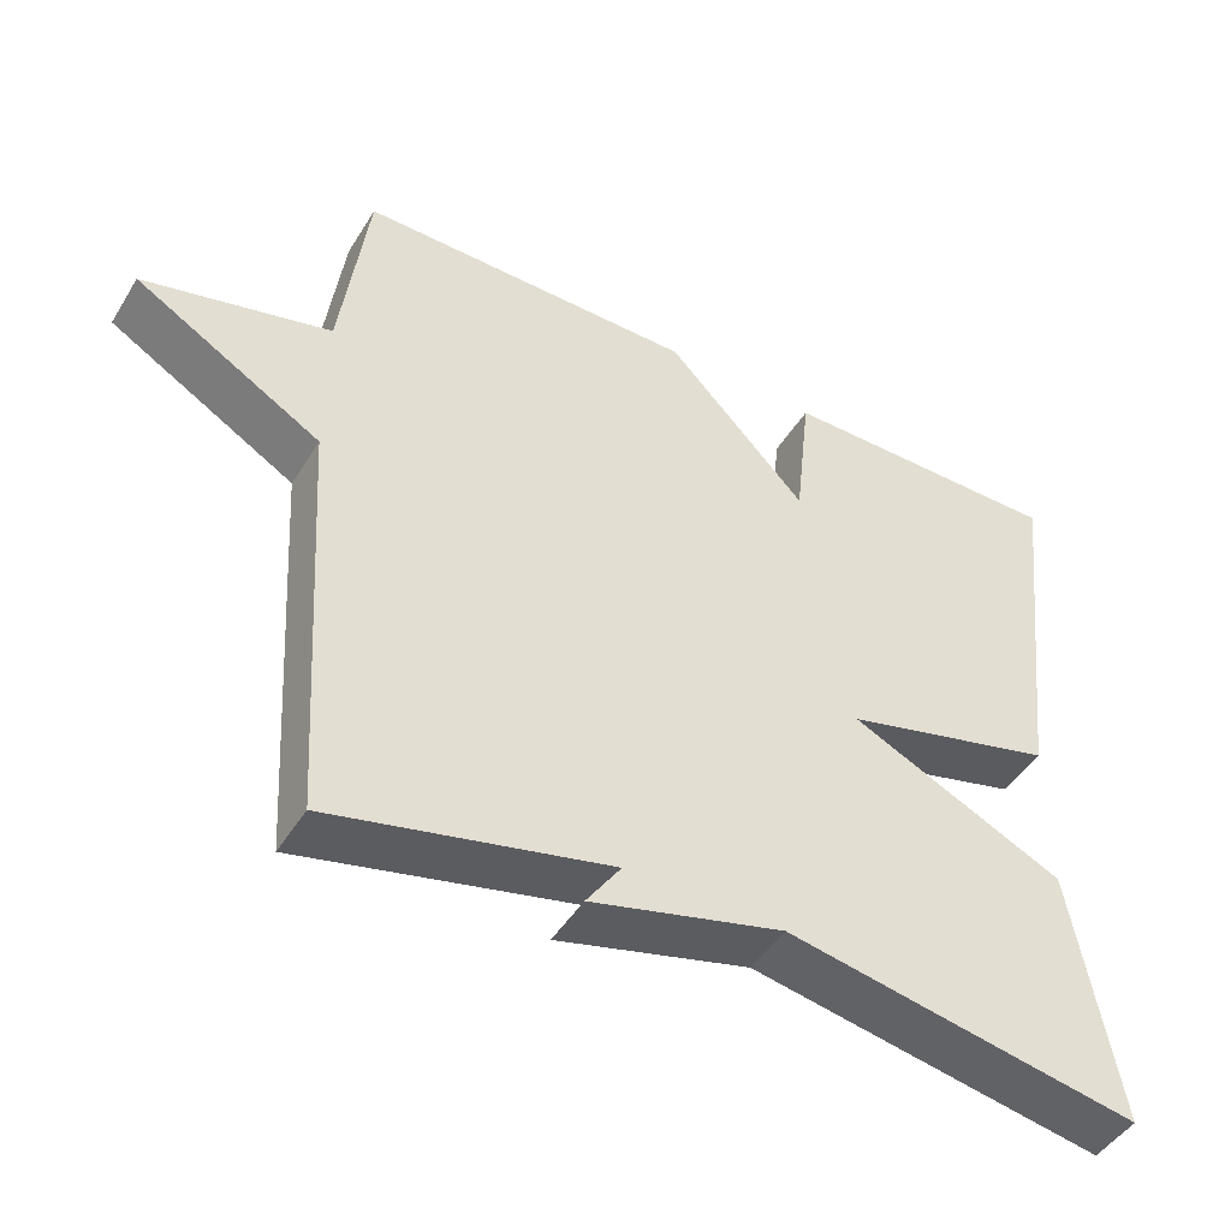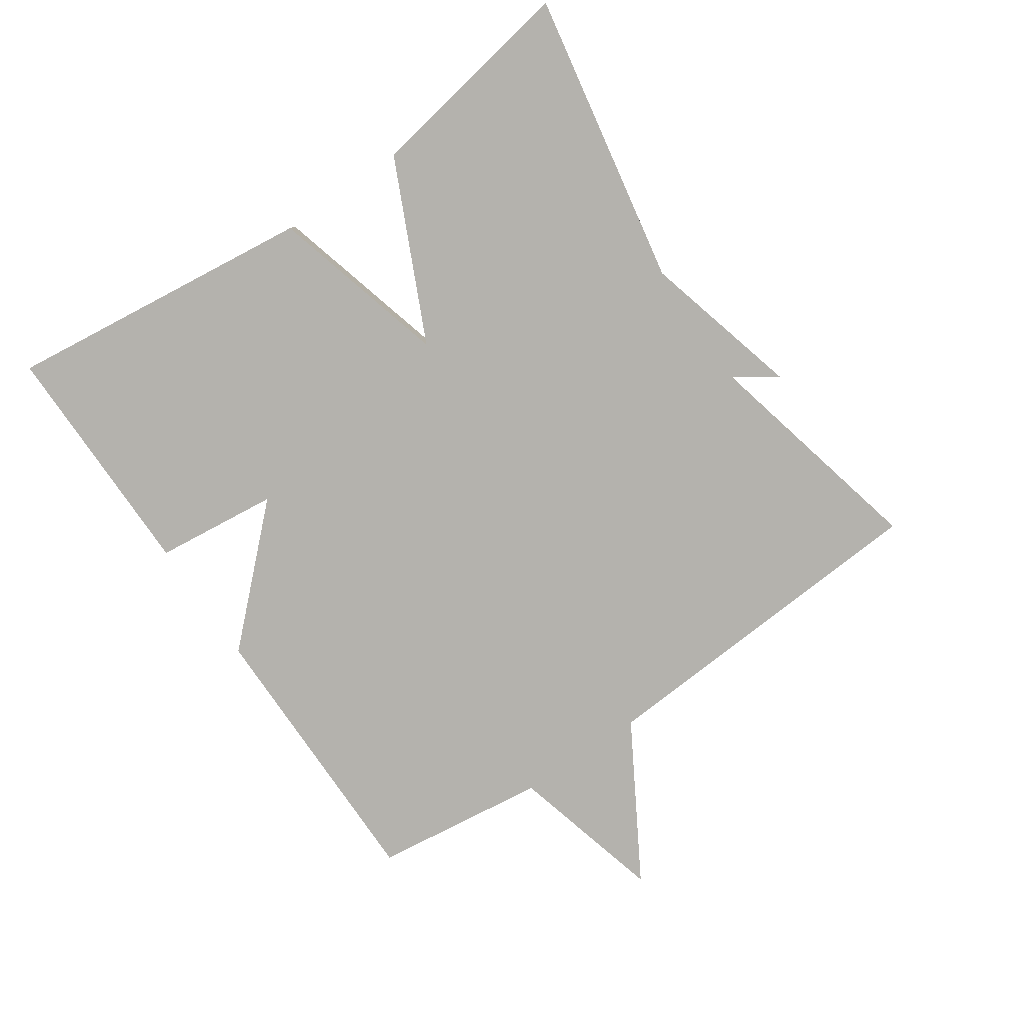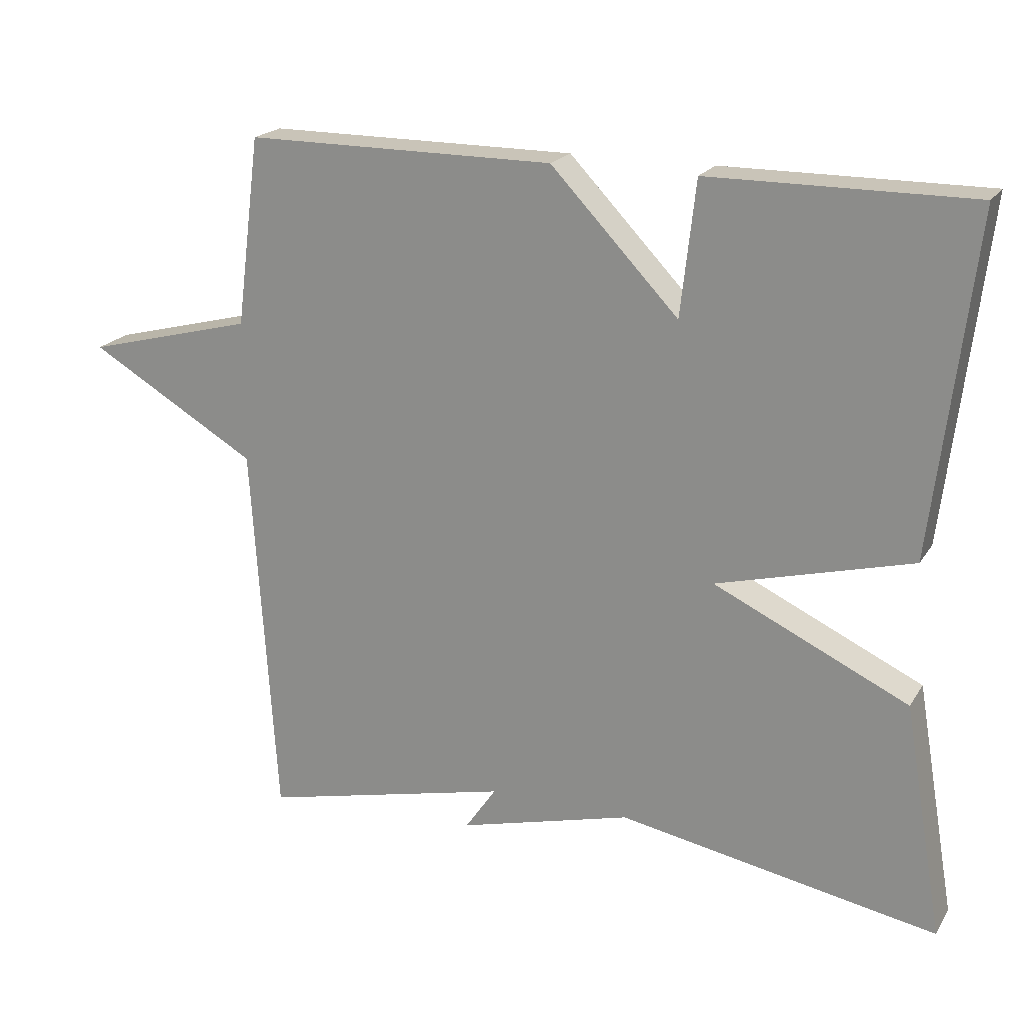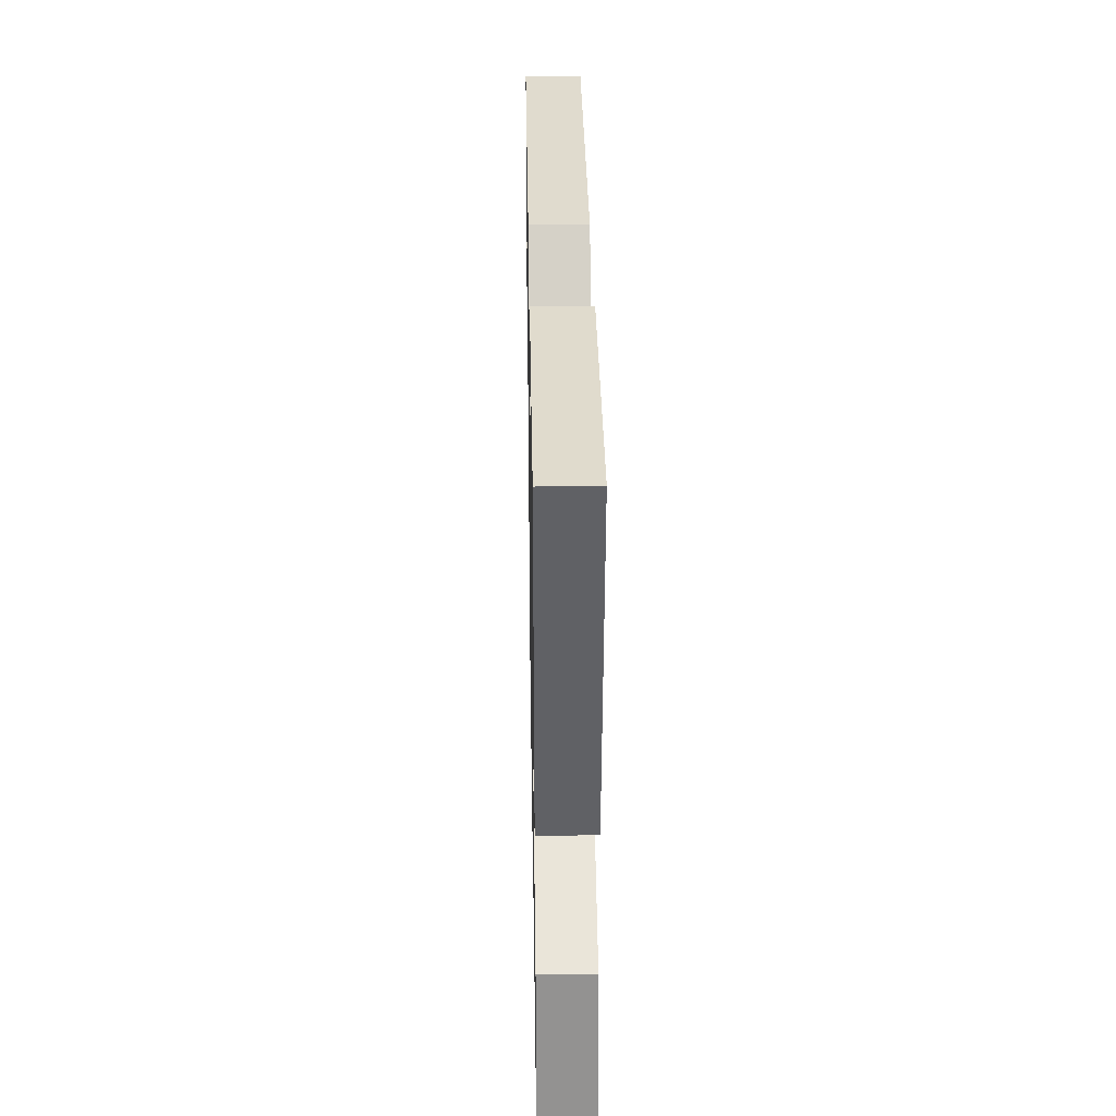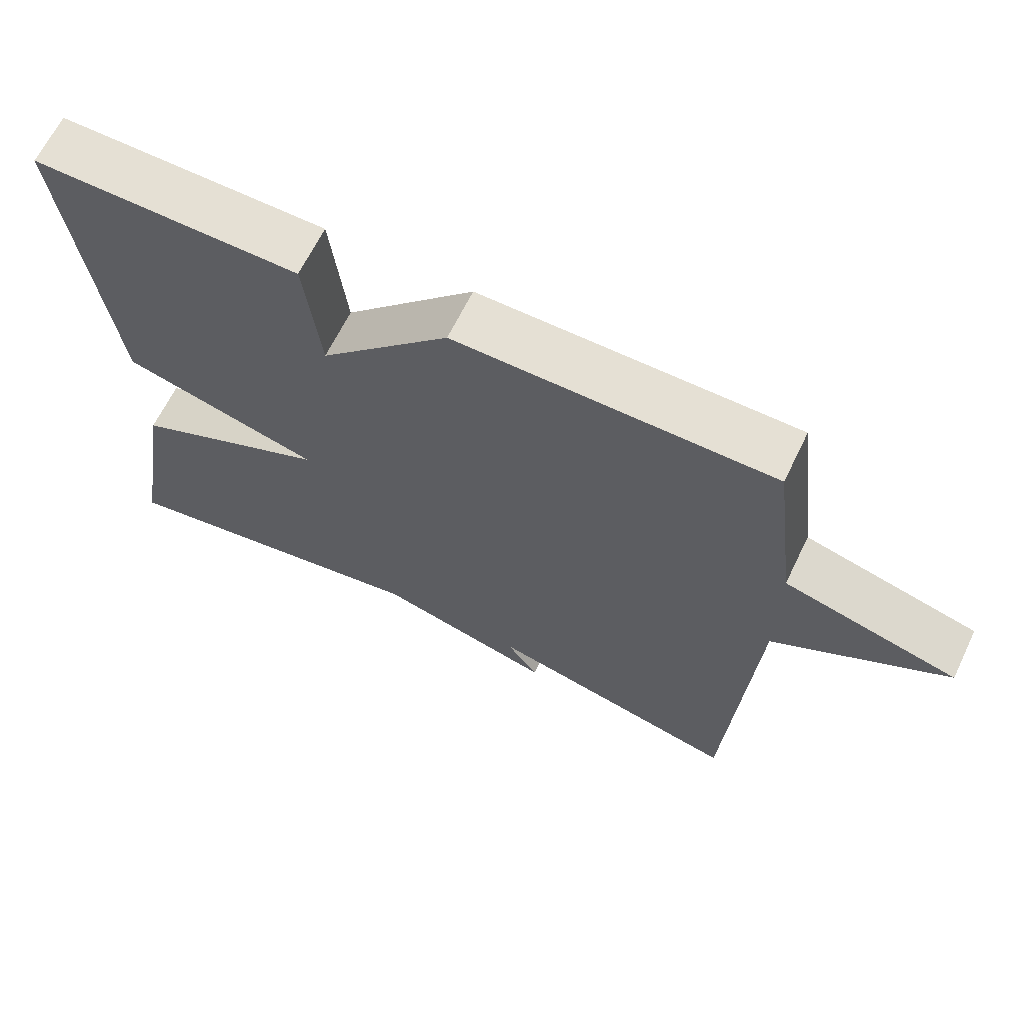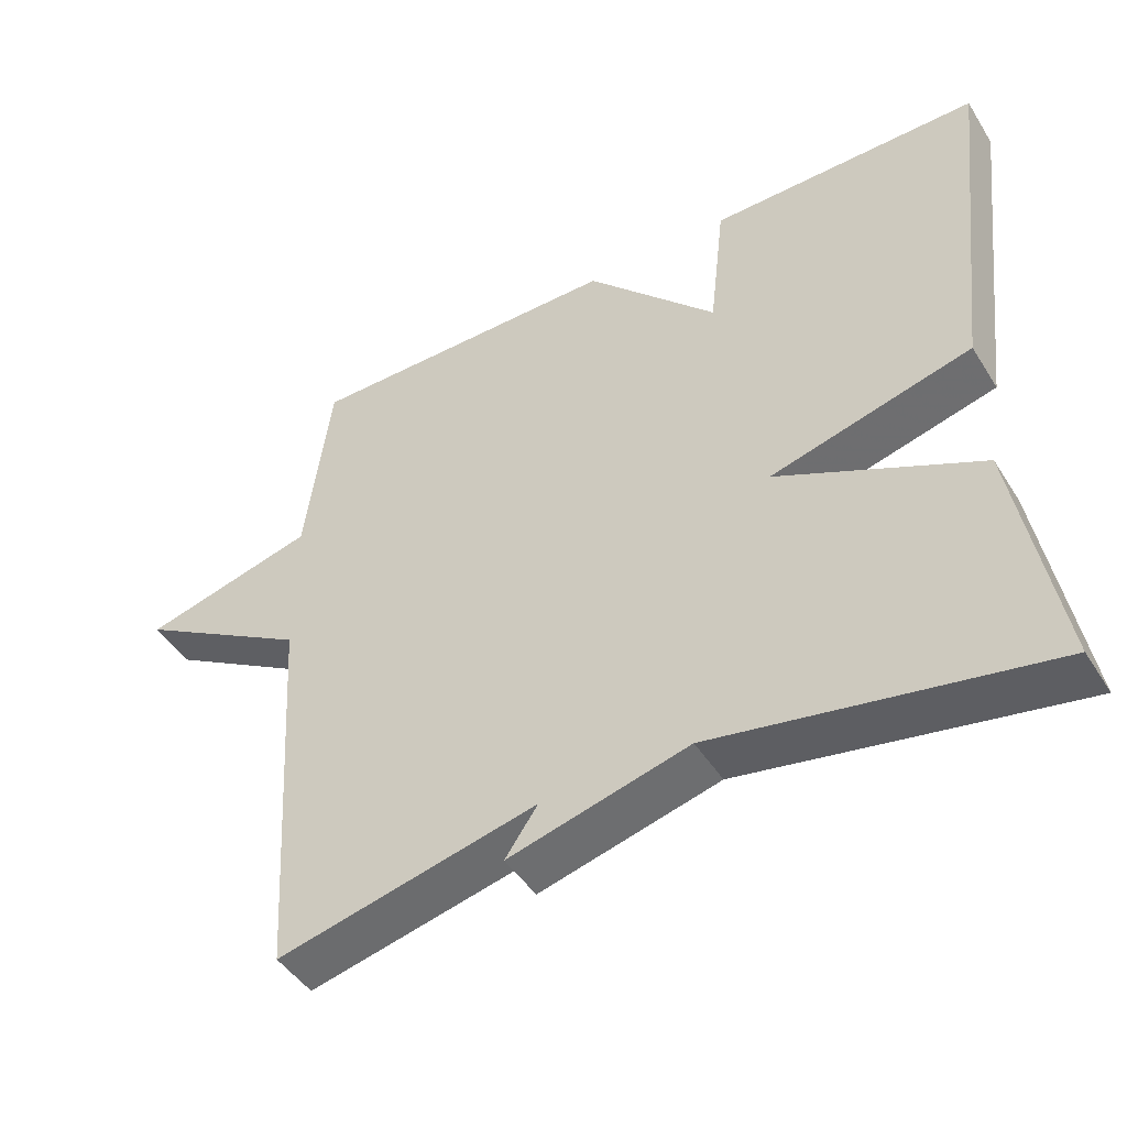
<metadata>
{"format":"obj","ext":"obj","renderer":"f3d","projection":"perspective","resolution":1024,"background":"white","views":[{"elev":-46.7,"azim":-30.2,"up":"+Z"},{"elev":-79.5,"azim":124.5,"up":"+Y"},{"elev":20.2,"azim":23.3,"up":"+Z"},{"elev":33.4,"azim":89.0,"up":"+Z"},{"elev":65.4,"azim":-154.1,"up":"+Z"},{"elev":-46.3,"azim":30.6,"up":"+Z"}]}
</metadata>
<code>
v 0.5 0.07 -0.5
v 0.052 0.07 -0.418
v -0.192 0.07 -0.482
v -0.148 0.07 -0.418
v -0.5 0.07 -0.5
v -0.534 0.07 0.035
v -0.771 0.07 0.174
v -0.534 0.07 0.235
v -0.5 0.07 0.5
v -0.067 0.07 0.499
v 0.112 0.07 0.311
v 0.133 0.07 0.499
v 0.5 0.07 0.5
v 0.444 0.07 0.027
v 0.171 0.07 -0.045
v 0.444 0.07 -0.173
v 0.5 0 -0.5
v 0.052 0 -0.418
v -0.192 0 -0.482
v -0.148 0 -0.418
v -0.5 0 -0.5
v -0.534 0 0.035
v -0.771 0 0.174
v -0.534 0 0.235
v -0.5 0 0.5
v -0.067 0 0.499
v 0.112 0 0.311
v 0.133 0 0.499
v 0.5 0 0.5
v 0.444 0 0.027
v 0.171 0 -0.045
v 0.444 0 -0.173
f 15 16 1 2
f 13 14 15
f 12 13 15
f 11 12 15
f 11 15 2
f 10 11 2
f 9 10 2
f 8 9 2
f 6 7 8
f 4 5 6 8
f 4 8 2
f 2 3 4
f 18 17 32 31
f 31 30 29
f 31 29 28
f 31 28 27
f 18 31 27
f 18 27 26
f 18 26 25
f 18 25 24
f 24 23 22
f 24 22 21 20
f 18 24 20
f 20 19 18
f 1 17 18 2
f 2 18 19 3
f 3 19 20 4
f 4 20 21 5
f 5 21 22 6
f 6 22 23 7
f 7 23 24 8
f 8 24 25 9
f 9 25 26 10
f 10 26 27 11
f 11 27 28 12
f 12 28 29 13
f 13 29 30 14
f 14 30 31 15
f 15 31 32 16
f 16 32 17 1

</code>
